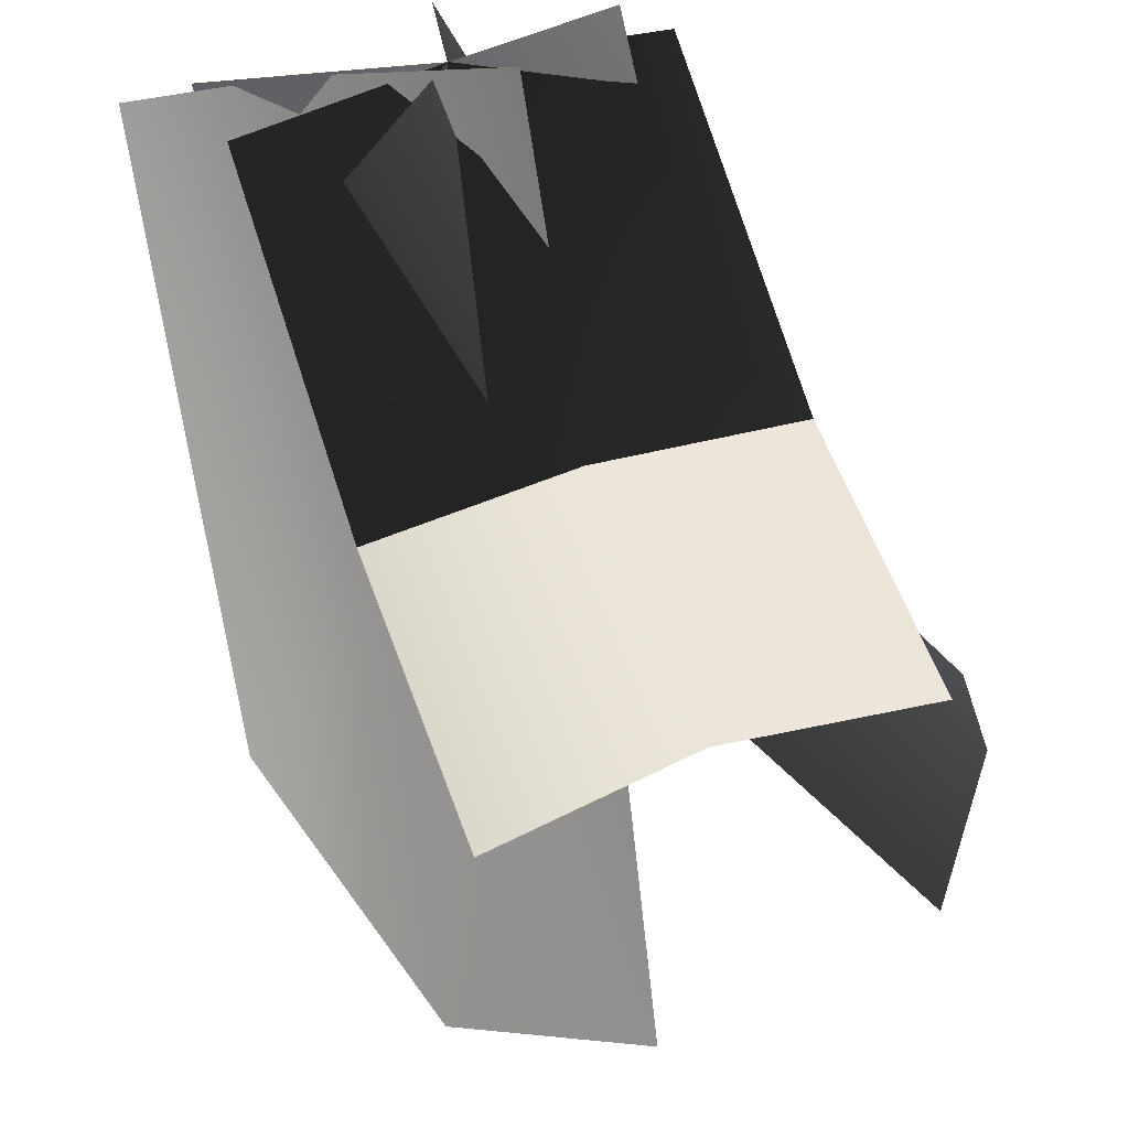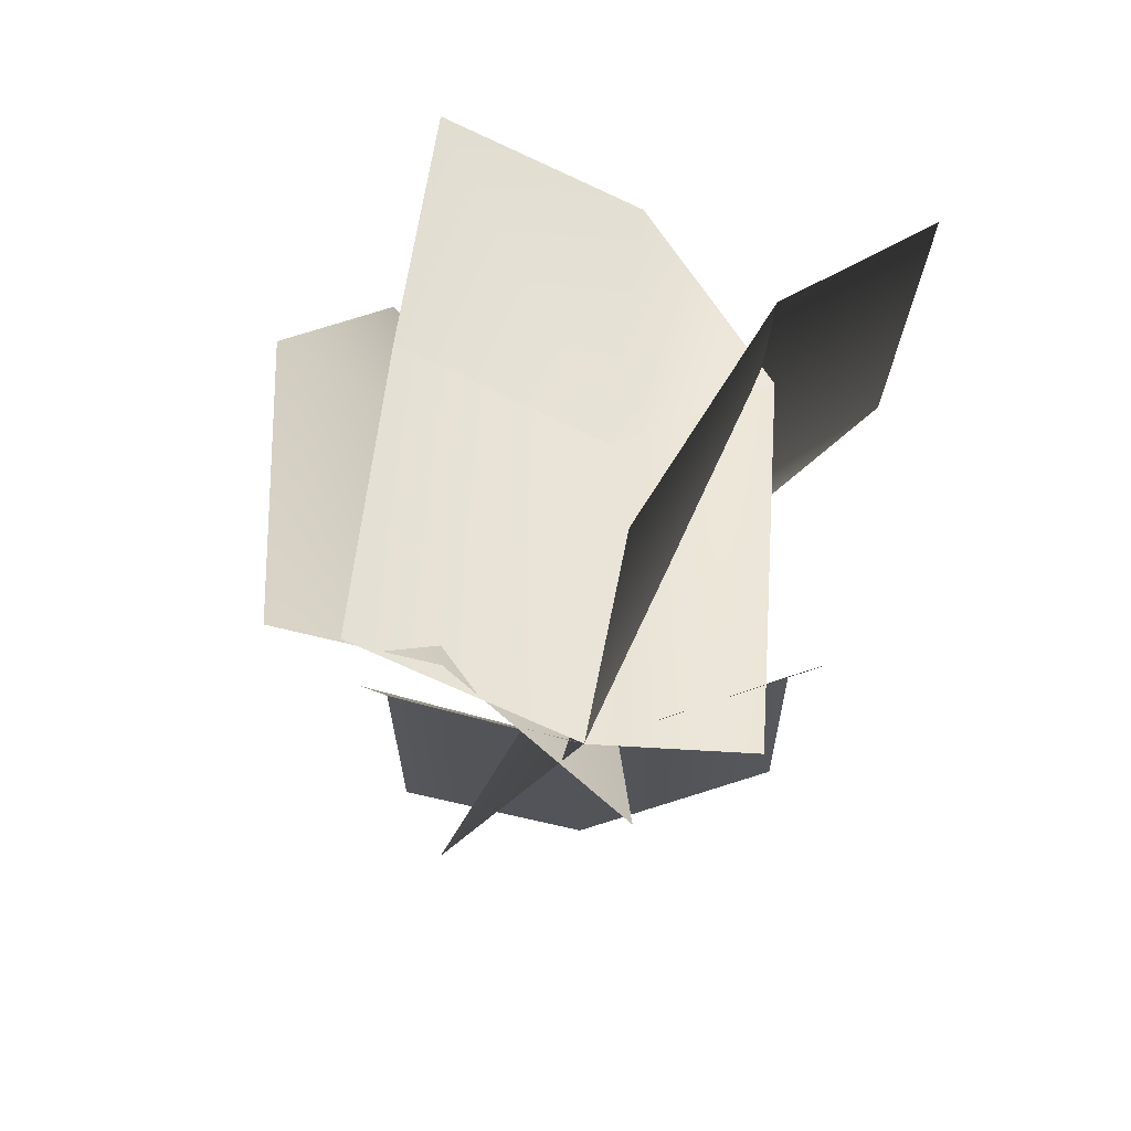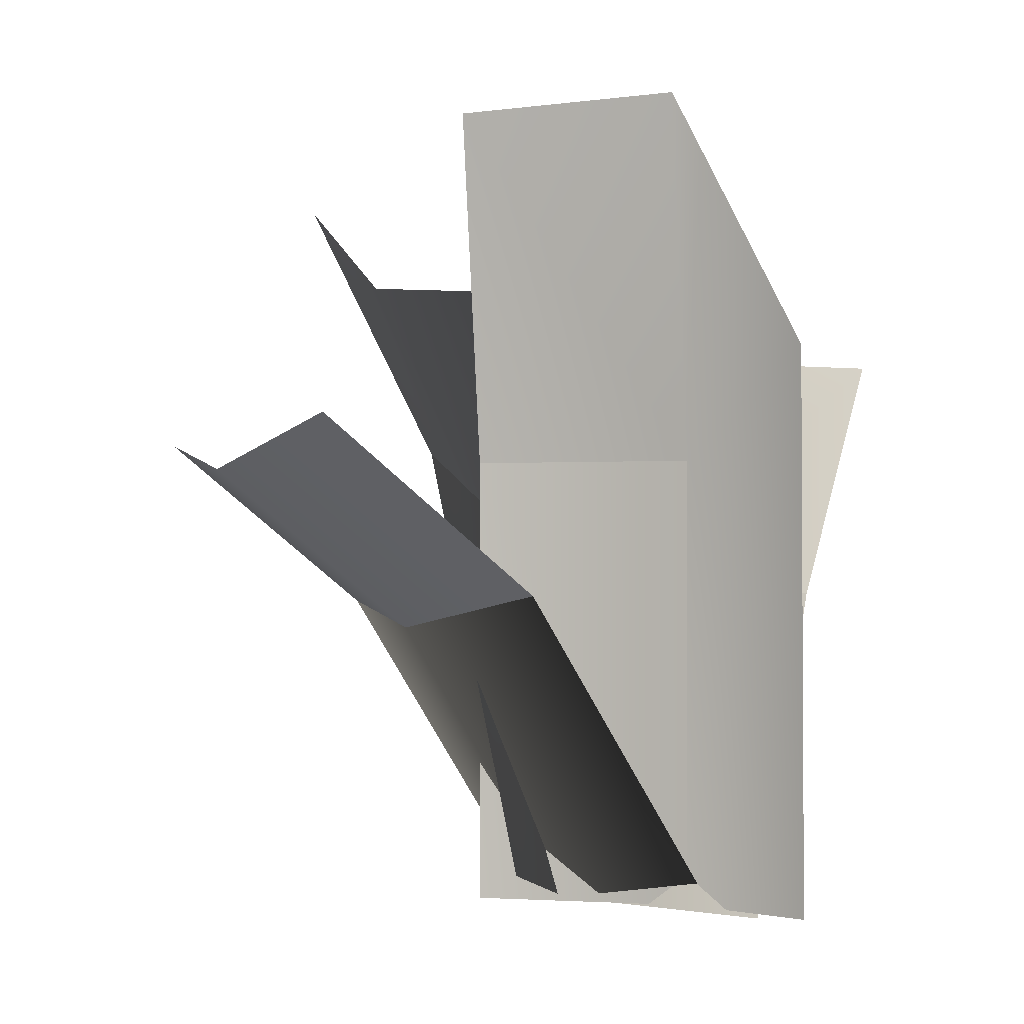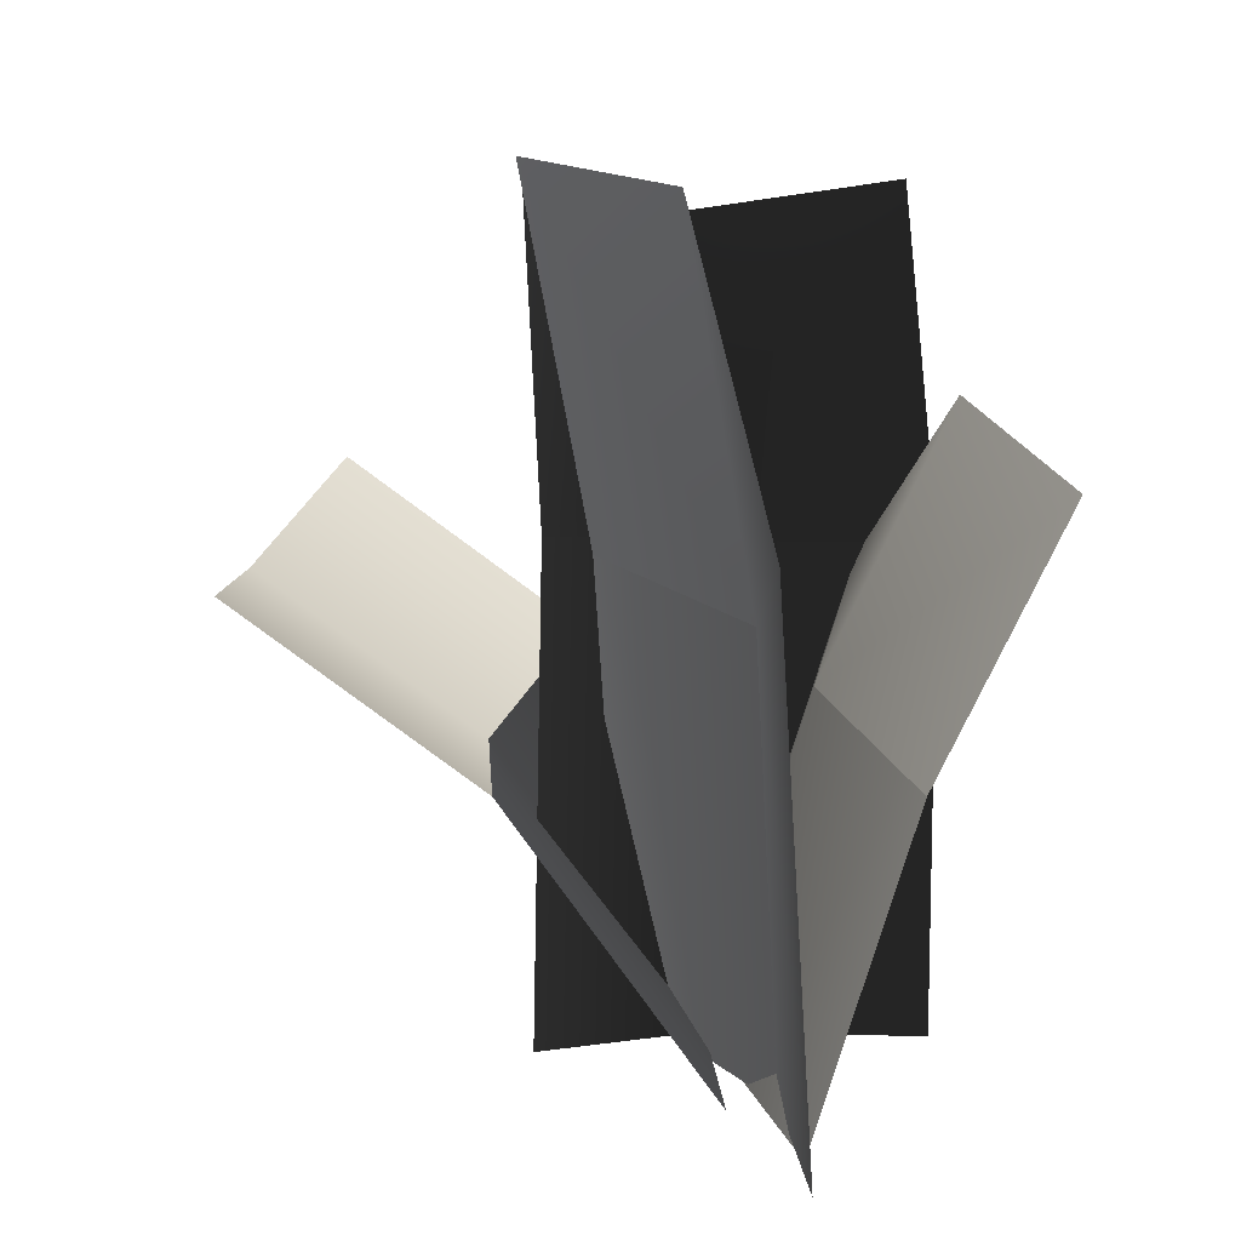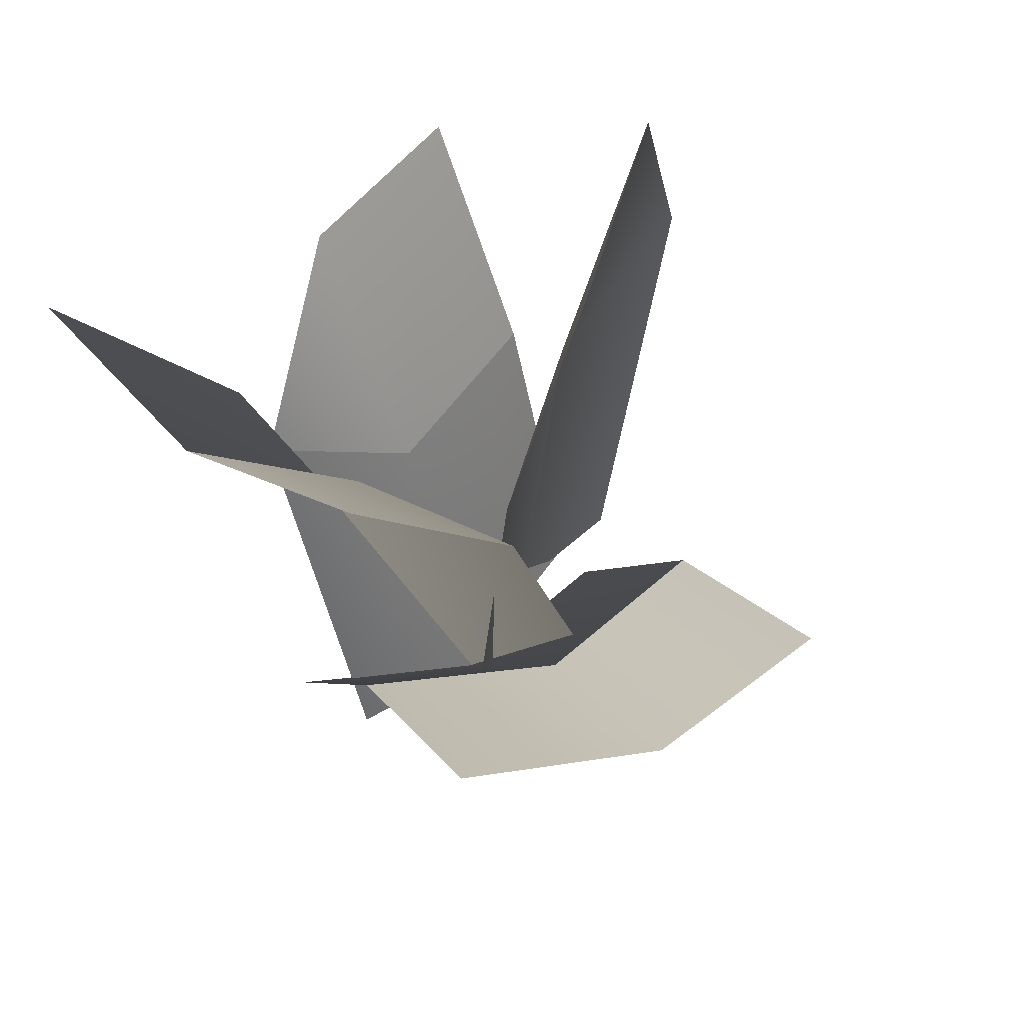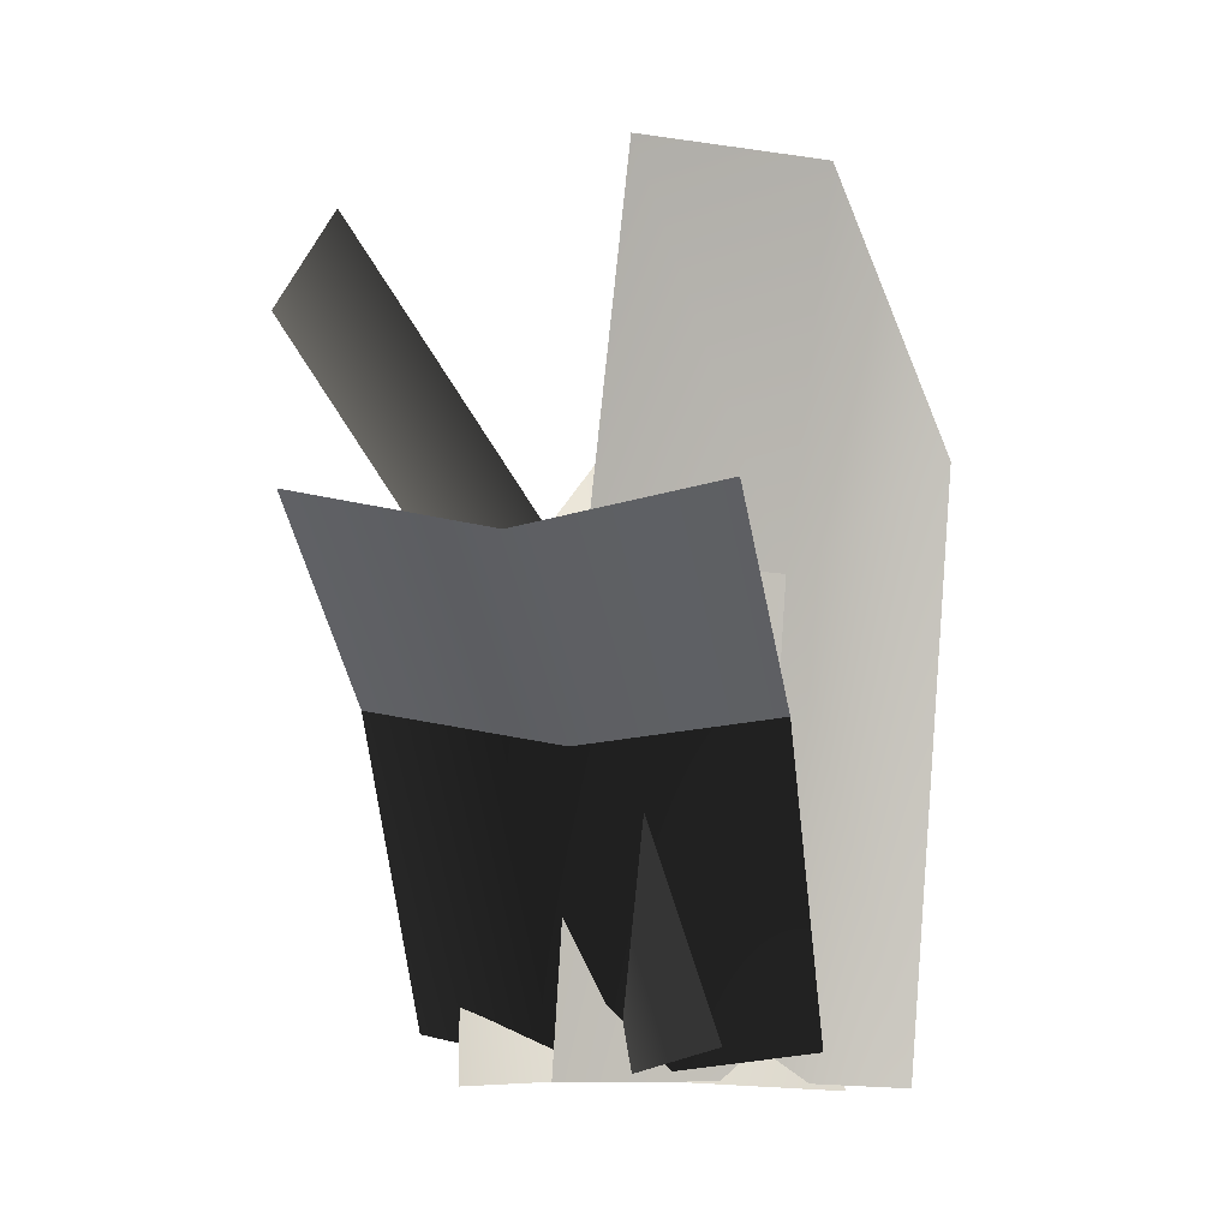
<metadata>
{"format":"obj","ext":"obj","renderer":"f3d","projection":"perspective","resolution":1024,"background":"white","views":[{"elev":-66.8,"azim":12.4,"up":"+Z"},{"elev":-59.1,"azim":-14.7,"up":"+Y"},{"elev":-5.3,"azim":-137.3,"up":"+Y"},{"elev":20.3,"azim":-96.3,"up":"+Y"},{"elev":54.7,"azim":137.1,"up":"+Y"},{"elev":-6.9,"azim":177.6,"up":"+Y"}]}
</metadata>
<code>
g febg_hotspring_001_watergrass_02
v -0.101 -0.1254 0.6973
v 0.4576 1.393 0.06223
v 0.3961 1.38 0.7786
v -0.03293 -0.1012 -0.01891
v 0.1819 1.521 -0.509
v -0.3152 0.01476 -0.5903
v 0.4576 1.393 0.06223
v 0.1819 1.521 -0.509
v 0.8308 2.515 -0.5087
v 1.073 2.331 0.06194
v 0.3961 1.38 0.7786
v 1.073 2.418 0.7789
v -0.02708 1.073 0.3098
v -0.7506 1.901 0.9126
v -0.7639 1.017 0.5064
v -0.01322 1.986 0.731
v 0.4608 1.325 0.5265
v 0.4555 -0.13 0.09366
v 0.4608 1.325 0.5265
v -0.02708 1.073 0.3098
v -0.0299 -0.1018 -0.01944
v -0.7639 1.017 0.5064
v -0.7666 -0.1513 0.1801
v 0.5848 0.0237 0.3336
v 0.1337 0.8778 -0.6851
v 0.7505 1.01 -0.3396
v -0.0299 -0.1018 -0.01944
v -0.5066 0.9643 -0.7154
v -0.6723 -0.0216 -0.04215
v -0.5758 1.483 0.03701
v 0.07647 1.491 -0.3619
v -0.05212 2.736 -0.5904
v -0.7092 2.771 -0.2005
v -1.106 1.846 0.009896
v -0.9767 -0.1432 0.1676
v -0.4786 -0.1178 0.1455
v 0.1728 -0.1021 -0.2551
v 0.07647 1.491 -0.3619
v -0.5758 1.483 0.03701
v -0.296 1.535 -1.489
v 0.1337 0.8778 -0.6851
v -0.5066 0.9643 -0.7154
v 0.3291 1.403 -1.402
v 0.9541 1.561 -1.087
v 0.7505 1.01 -0.3396
g febg_hotspring_001_watergrass_02_0
f 3 2 1
f 2 4 1
f 2 5 4
f 5 6 4
f 9 8 7
f 10 9 7
f 10 7 11
f 12 10 11
f 15 14 13
f 14 16 13
f 13 16 17
f 20 19 18
f 21 20 18
f 22 20 21
f 23 22 21
f 26 25 24
f 25 27 24
f 25 28 27
f 28 29 27
f 32 31 30
f 33 32 30
f 33 30 34
f 35 34 30
f 36 35 30
f 38 37 36
f 39 38 36
f 42 41 40
f 41 43 40
f 44 43 41
f 45 44 41

</code>
